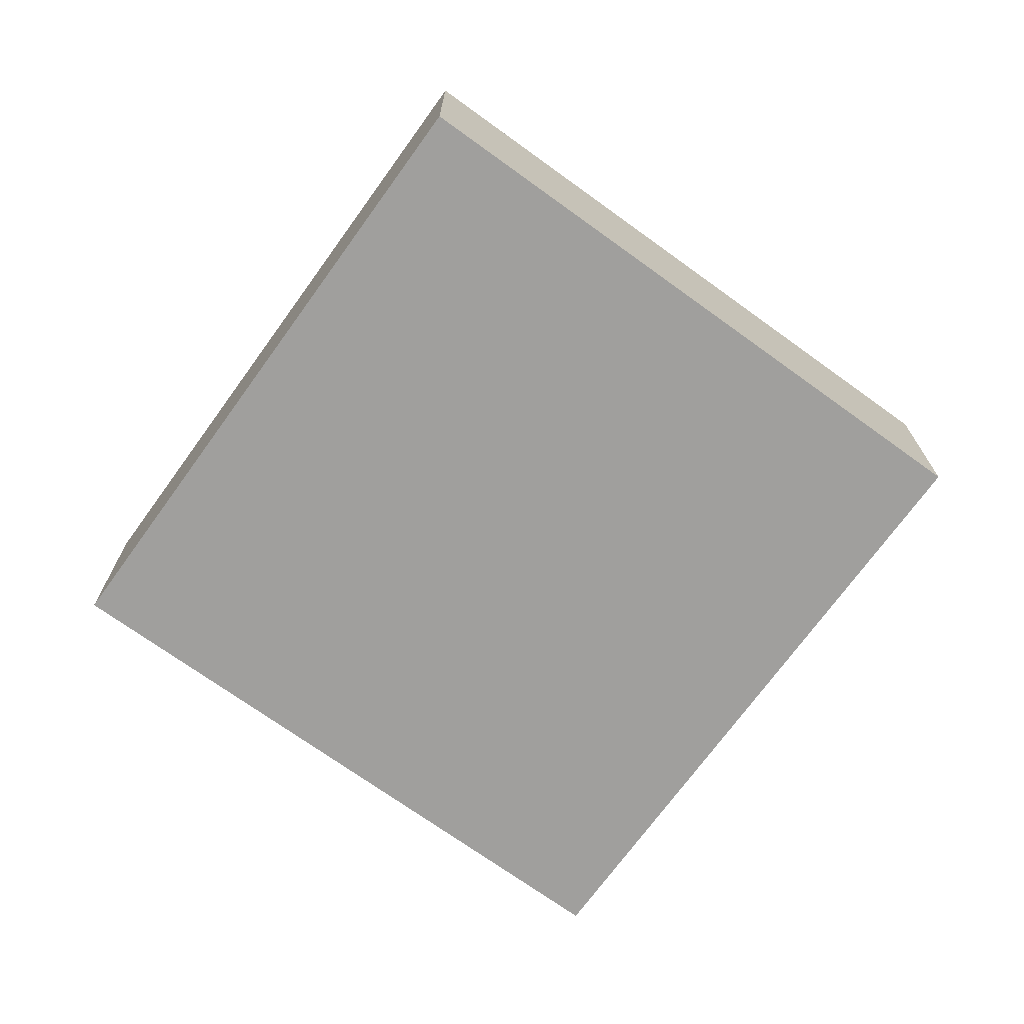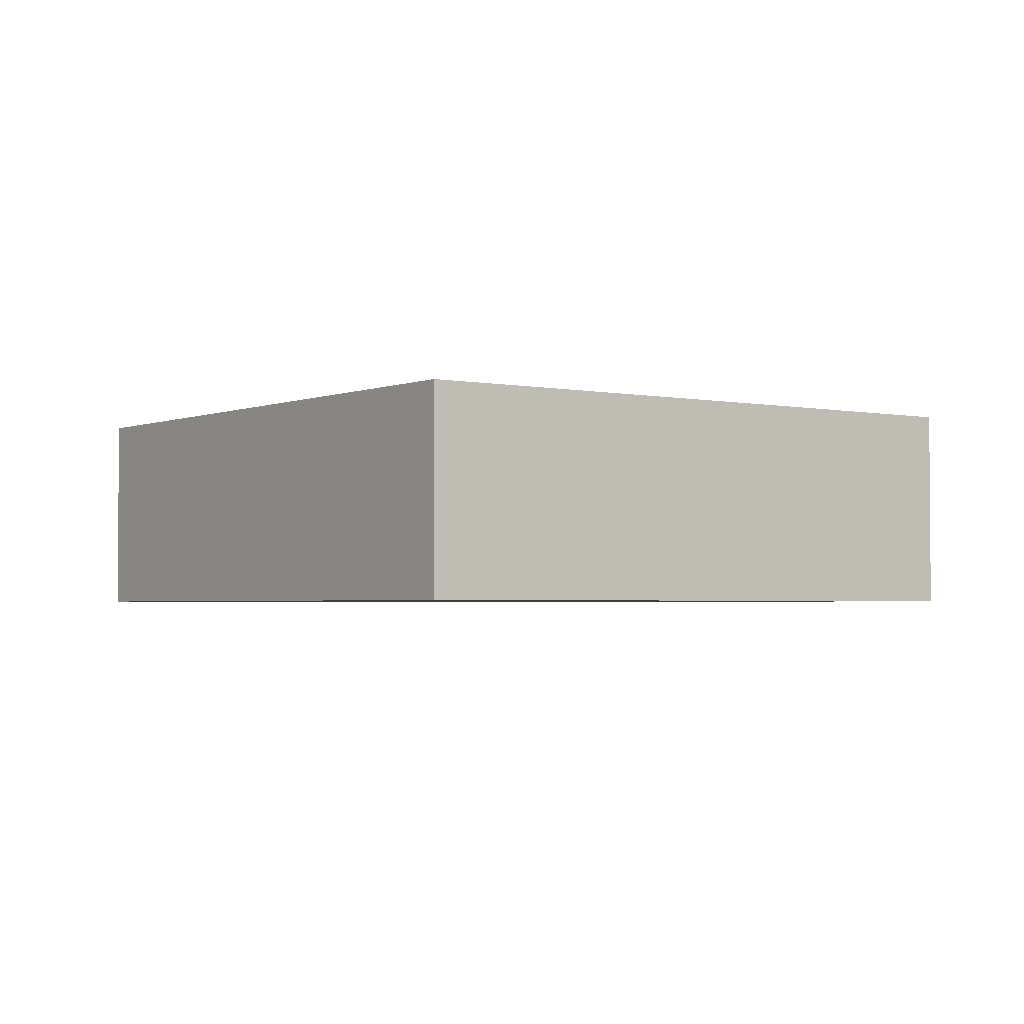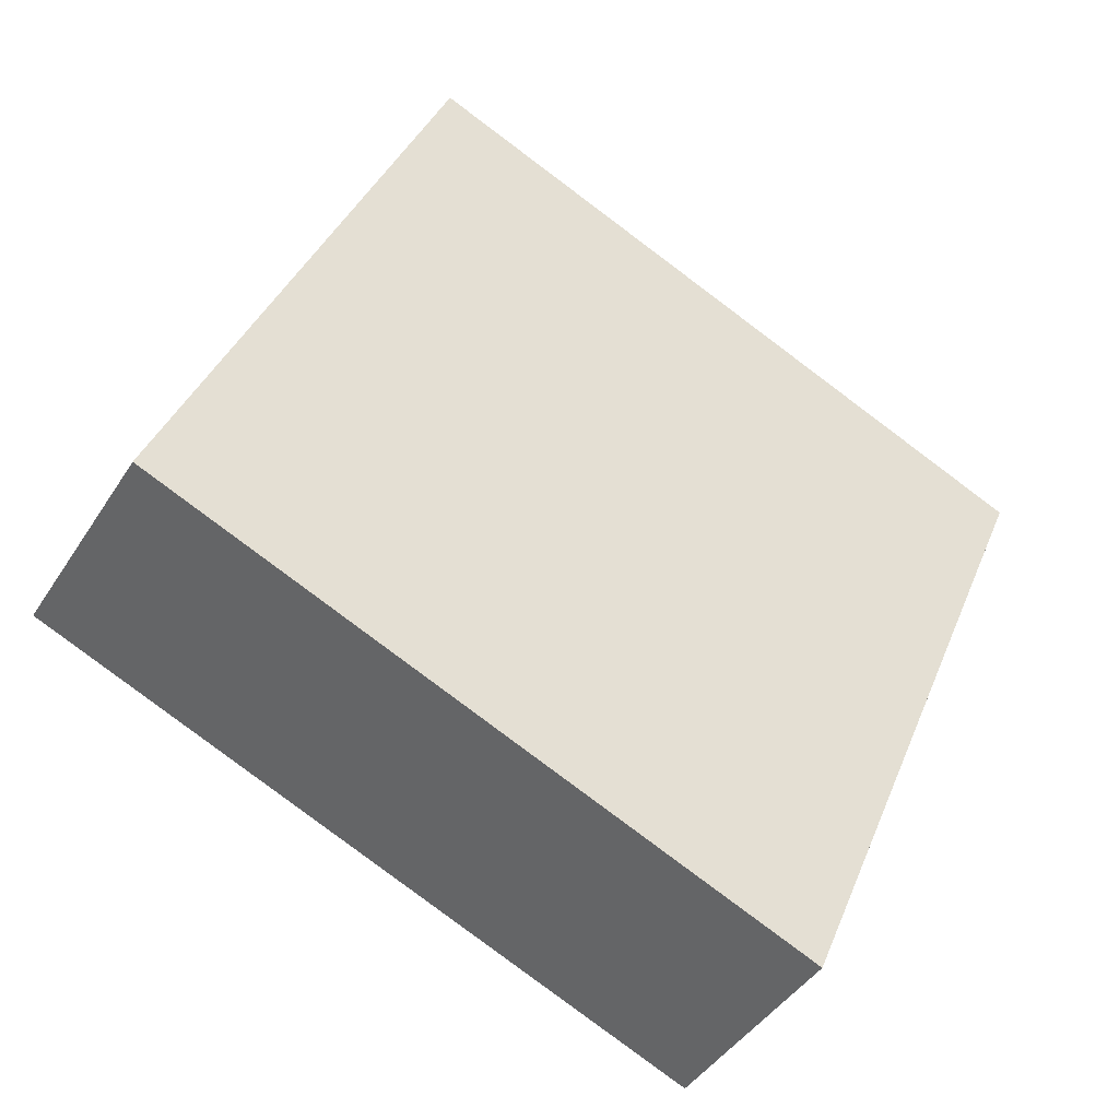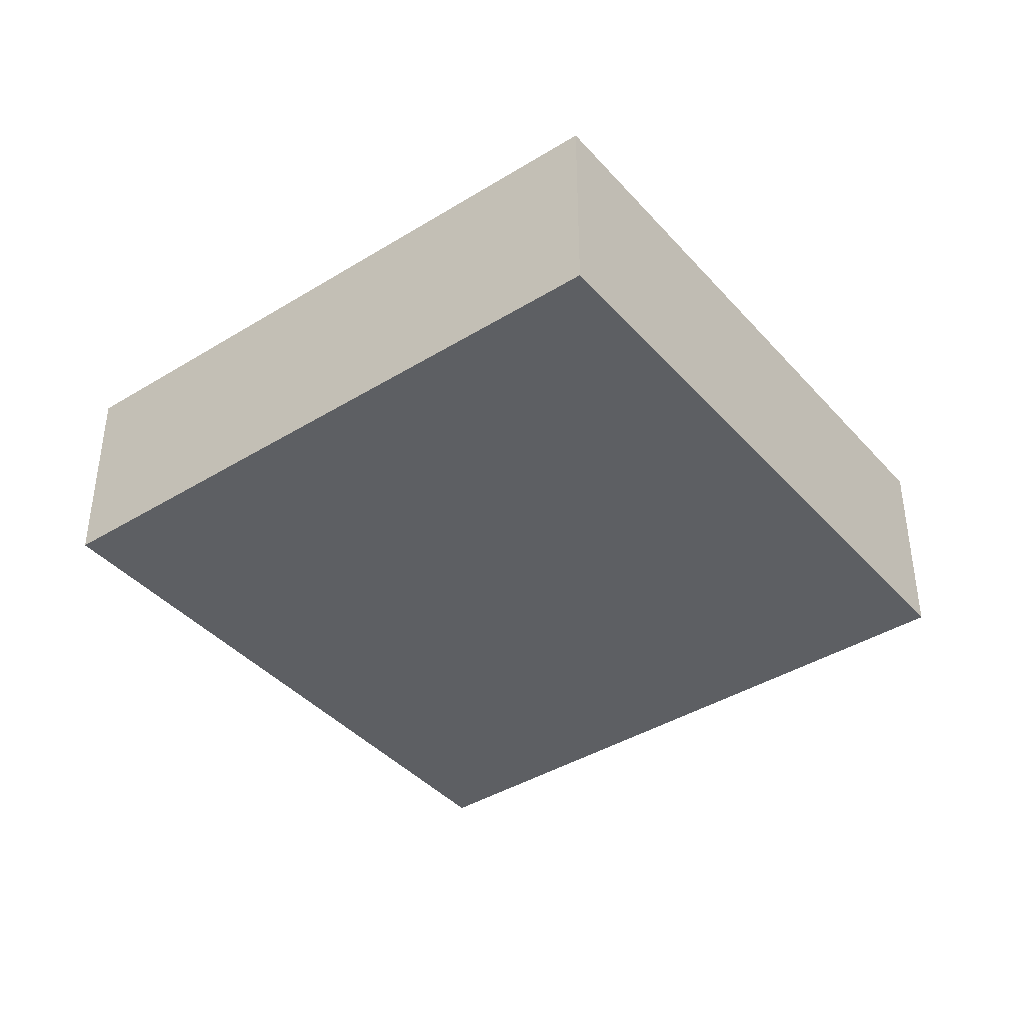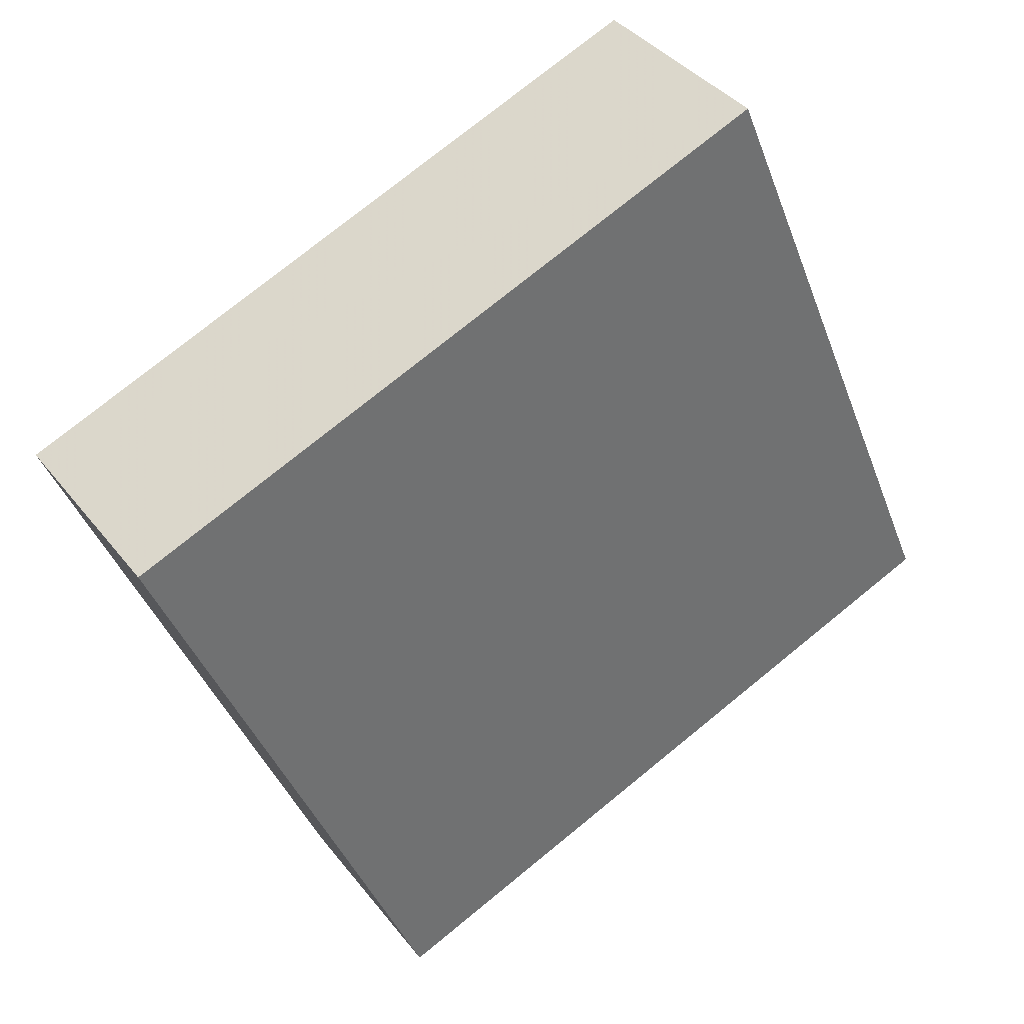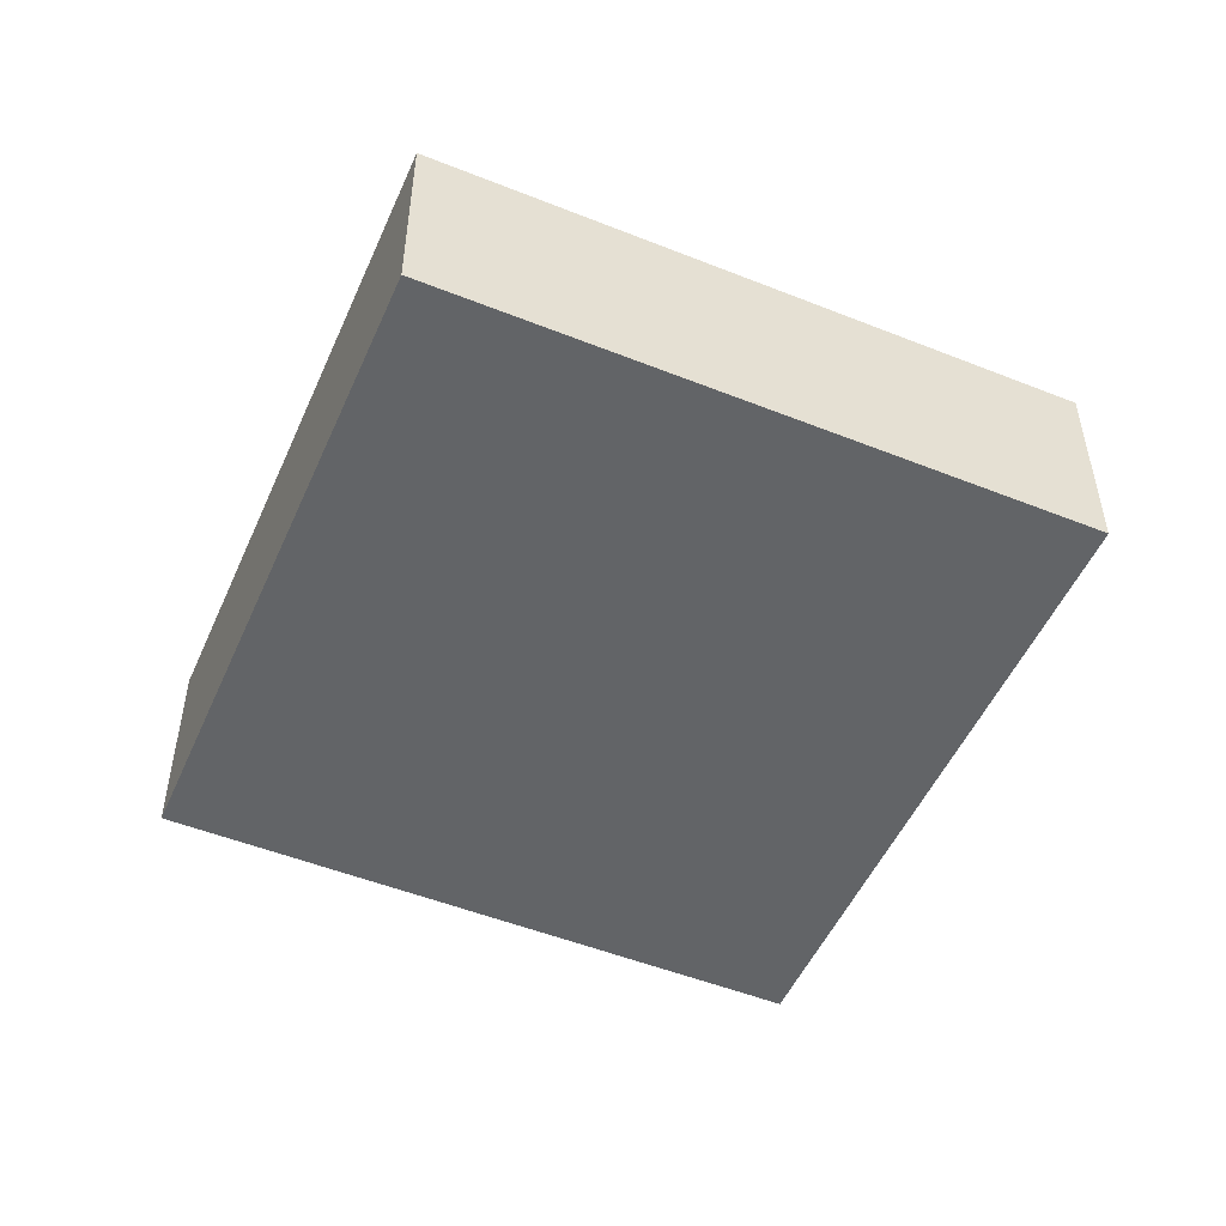
<metadata>
{"format":"obj","ext":"obj","renderer":"f3d","projection":"perspective","resolution":1024,"background":"white","views":[{"elev":-71.4,"azim":-58.5,"up":"+Y"},{"elev":-2.6,"azim":-58.8,"up":"+Y"},{"elev":-42.6,"azim":150.2,"up":"+Z"},{"elev":-40.4,"azim":104.5,"up":"+Y"},{"elev":37.5,"azim":-32.9,"up":"+Z"},{"elev":-51.1,"azim":-46.1,"up":"+Y"}]}
</metadata>
<code>
o object
v -0.8299 0.002067 0.3984
v -0.8299 -0.3677 0.3984
v 0.2789 -0.3677 0.8609
v -0.3674 0.002067 -0.7104
v -0.3674 -0.3677 -0.7104
v -0.8299 -0.3677 0.3984
v 0.7414 0.002067 -0.2479
v 0.7414 -0.3677 -0.2479
v -0.3674 -0.3677 -0.7104
v 0.2789 0.002067 0.8609
v 0.2789 -0.3677 0.8609
v 0.7414 -0.3677 -0.2479
v -0.8299 -0.3677 0.3984
v -0.3674 -0.3677 -0.7104
v 0.7414 -0.3677 -0.2479
v -0.3674 0.002067 -0.7104
v -0.8299 0.002067 0.3984
v 0.2789 0.002067 0.8609
v 0.2789 0.002067 0.8609
v -0.8299 0.002067 0.3984
v -0.3674 0.002067 -0.7104
v 0.7414 0.002067 -0.2479
v 0.2789 -0.3677 0.8609
v 0.7414 0.002067 -0.2479
f 1 2 3
f 4 5 6
f 7 8 9
f 10 11 12
f 13 14 15
f 16 17 18
f 19 1 3
f 20 4 6
f 21 7 9
f 22 10 12
f 23 13 15
f 24 16 18

</code>
